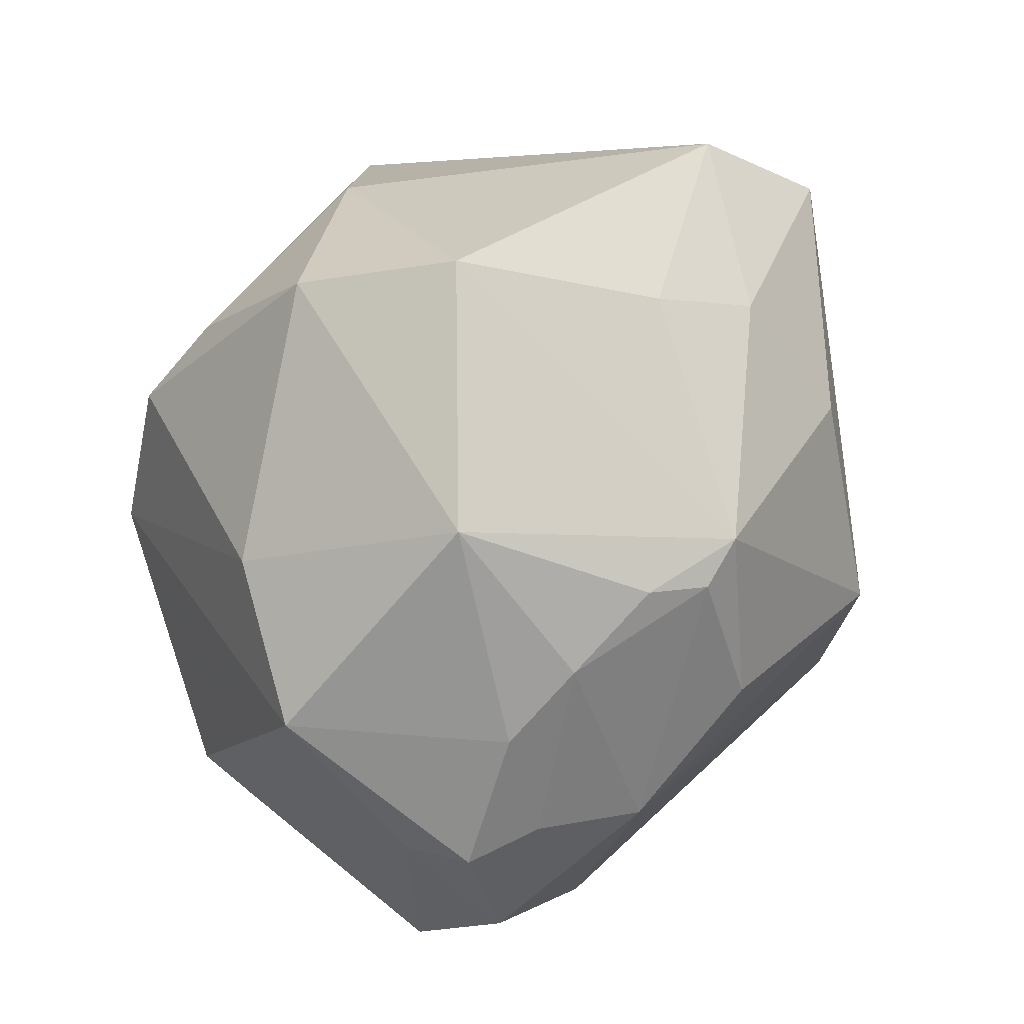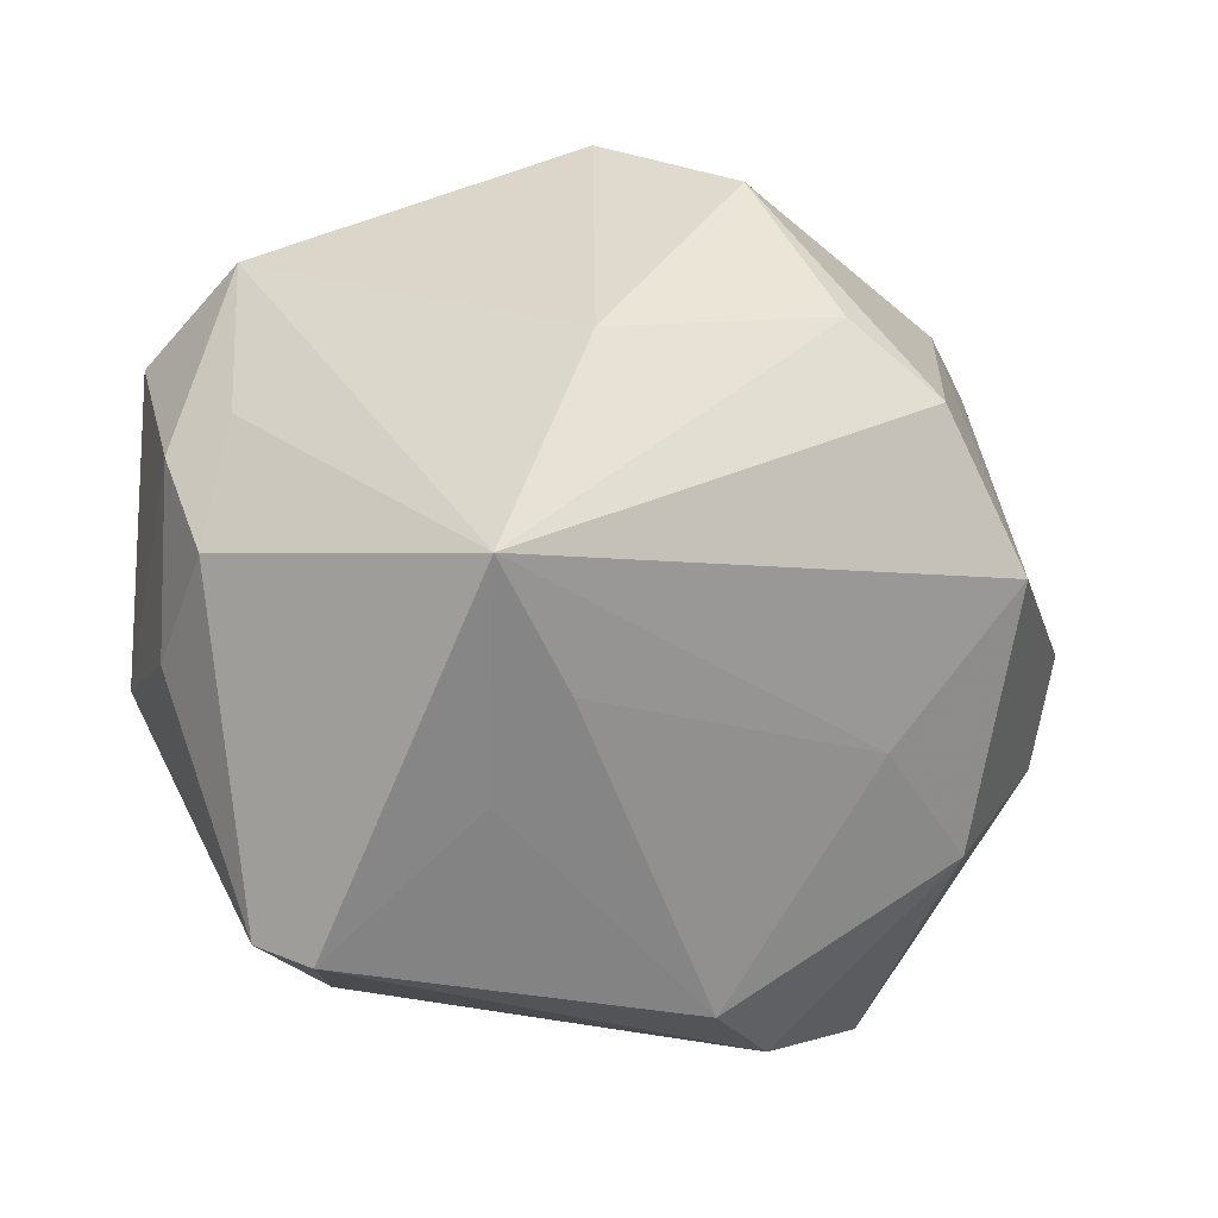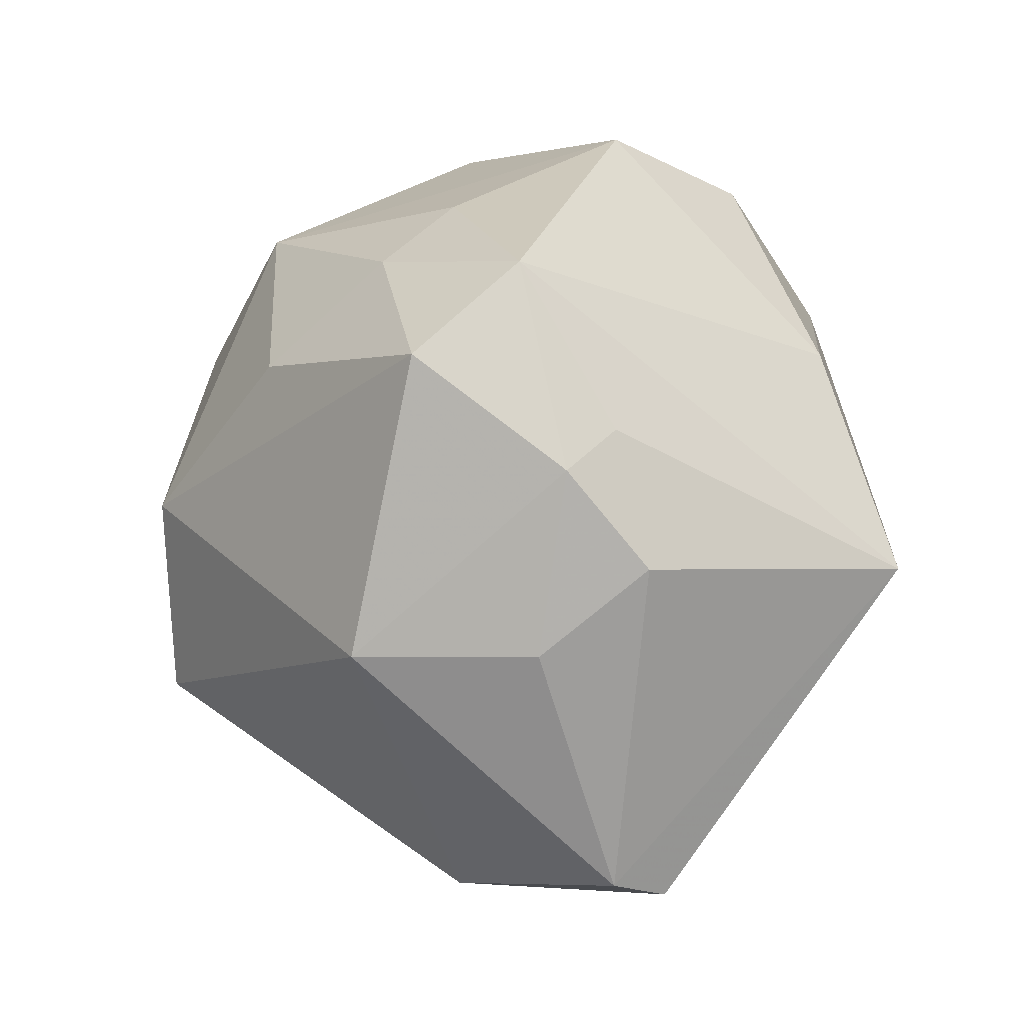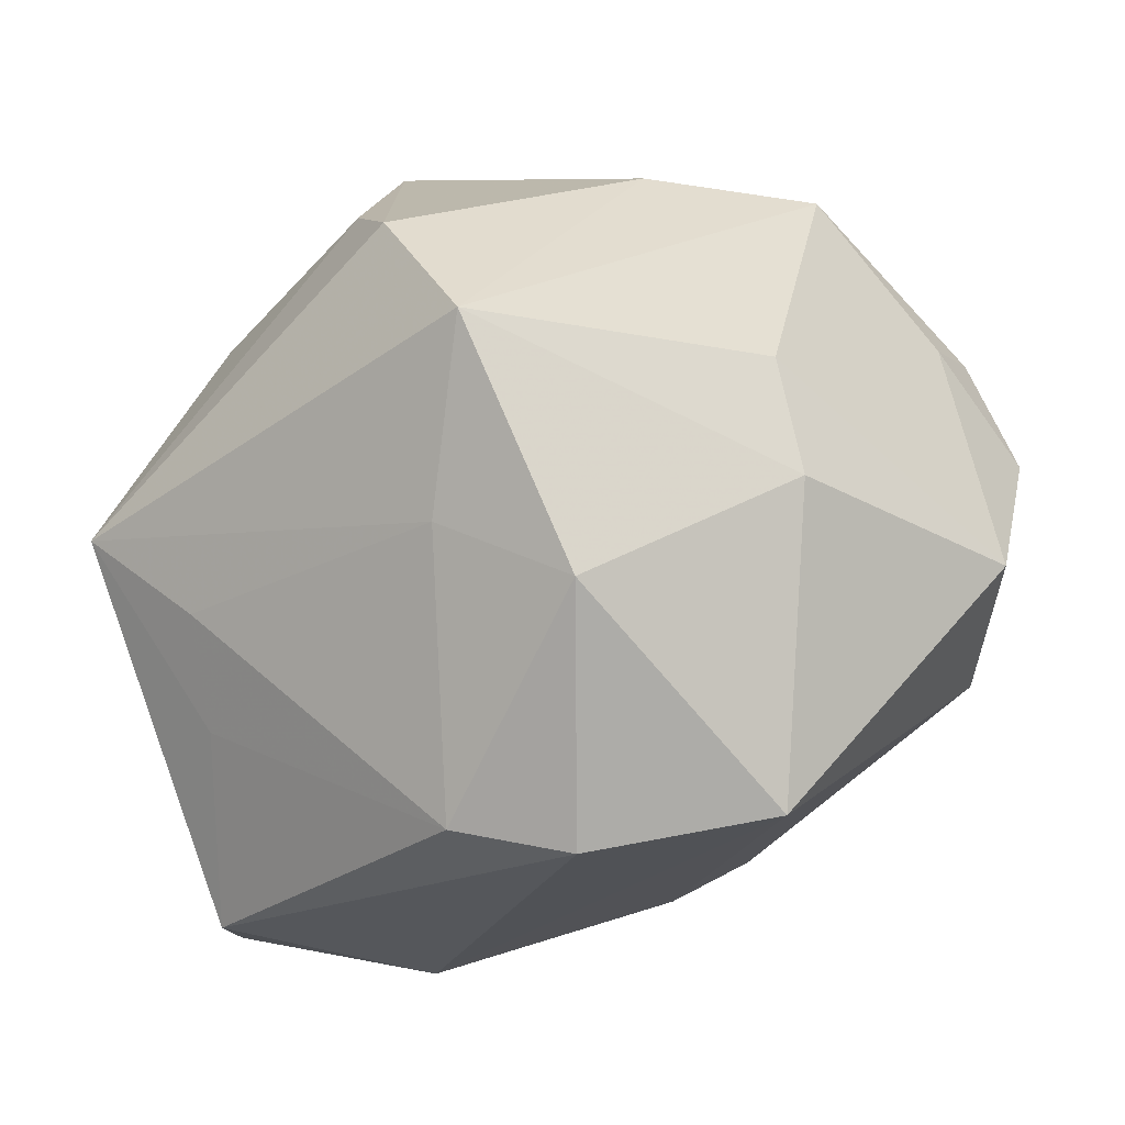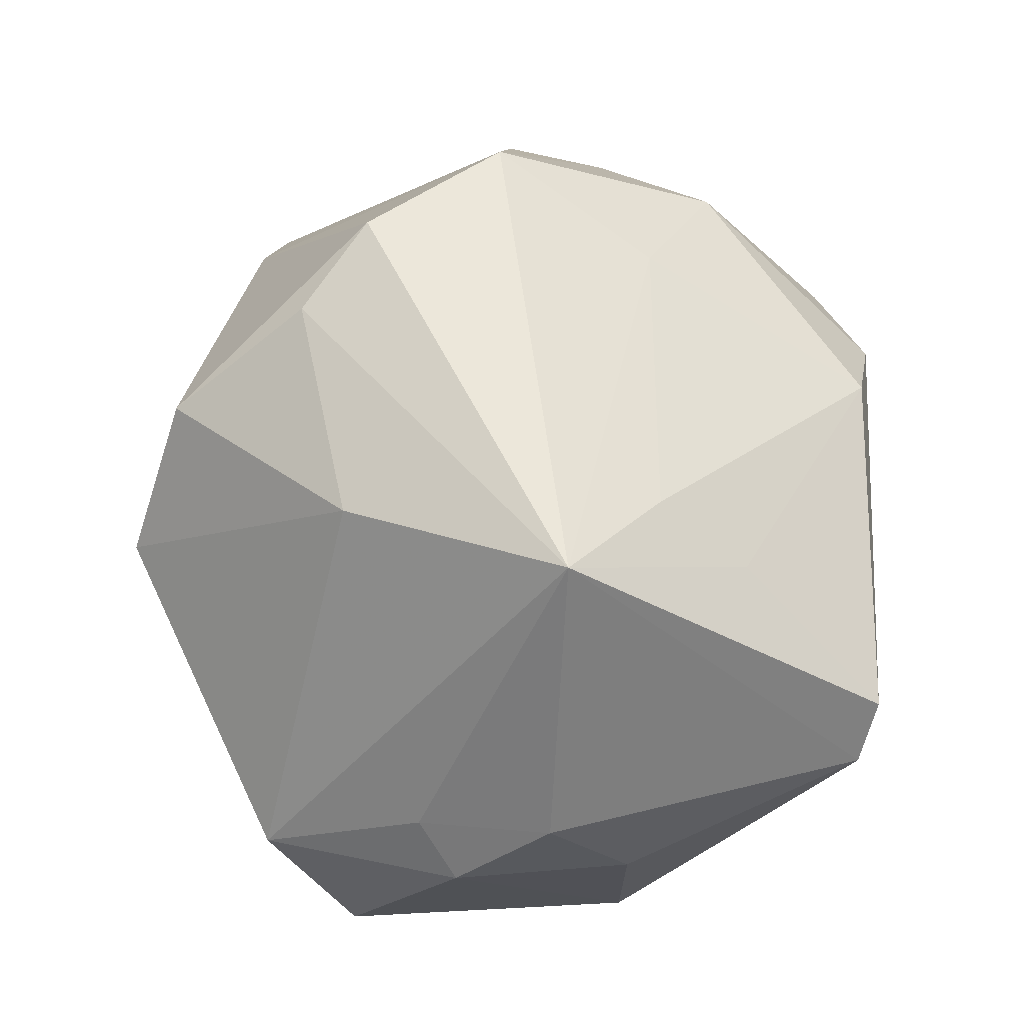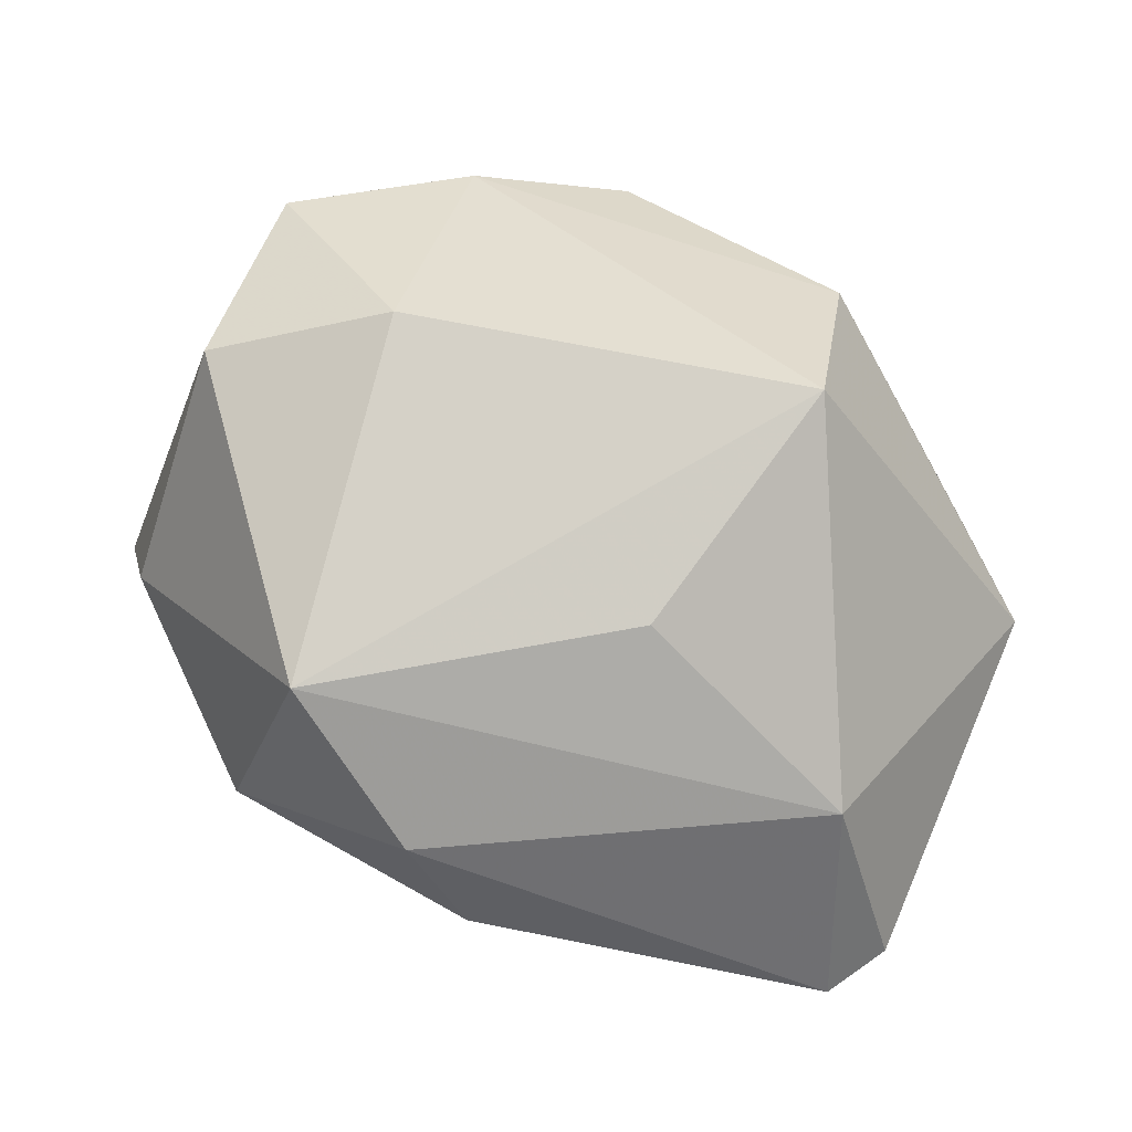
<metadata>
{"format":"obj","ext":"obj","renderer":"f3d","projection":"perspective","resolution":1024,"background":"white","views":[{"elev":70.6,"azim":114.7,"up":"+Y"},{"elev":-7.9,"azim":-33.4,"up":"+Y"},{"elev":8.2,"azim":-100.3,"up":"+Y"},{"elev":-33.9,"azim":37.4,"up":"+Y"},{"elev":52.3,"azim":-95.8,"up":"+Z"},{"elev":-57.5,"azim":147.6,"up":"+Y"}]}
</metadata>
<code>
v 0.01383 0.03432 -0.02246
v 0.01846 0.0421 -0.002577
v 0.01481 0.01802 -0.03499
v -0.006146 0.003094 -0.04274
v -0.04336 0.0151 0.002348
v 0.04239 -0.01529 0.01575
v 0.03303 0.02684 -0.01502
v 0.002379 0.02342 0.03705
v 0.03092 0.01245 -0.02993
v 0.02013 -0.0002618 0.04143
v -0.04734 0.01147 -0.00362
v -0.003112 -0.01851 -0.04136
v -0.01633 0.03737 -0.01025
v 0.009862 0.03188 -0.02766
v 0.02703 0.02794 0.01966
v -0.04769 0.001079 0.004969
v -0.02479 -0.03791 -0.01117
v 0.04929 -0.01448 -0.01063
v 0.004002 0.03282 -0.02827
v 0.02362 -0.02542 0.02735
v 0.04462 0.01598 -0.01546
v 0.04537 0.01323 -0.008076
v -0.008109 0.04486 0.01007
v 0.002285 -0.03466 -0.01802
v -0.04273 0.02316 -0.01878
v 0.03816 0.01685 -0.02096
v 0.041 0.02527 0.0077
v 0.04253 -0.003769 0.02012
v -0.01959 0.0201 -0.0313
v 0.0007516 -0.04093 0.01803
v -0.001148 0.03842 0.02598
v -0.03504 -0.001826 0.03606
v 0.02437 0.03144 -0.0186
v -0.02756 -0.02236 0.02328
v -0.02228 0.03159 -0.01906
v -0.04609 -0.007981 -0.006242
v 0.01027 0.01545 0.04169
v -0.03765 -0.03656 0.00939
v 0.04732 0.00415 -0.02038
v -0.03848 0.03226 -0.00689
v -0.02142 0.0206 0.03096
v 0.0116 -0.04424 0.01131
v -0.02381 -0.01309 0.03119
v 0.02982 -0.04204 0.002072
v -0.04072 -0.03434 0.003044
v 0.01022 -0.01646 0.03266
v -0.04066 -0.008364 -0.02499
v 0.03627 -0.01677 -0.02543
f 17 44 42
f 48 44 12
f 12 44 24
f 24 17 12
f 44 17 24
f 38 17 42
f 39 48 9
f 9 48 12
f 19 3 4
f 4 9 12
f 3 9 4
f 12 17 47
f 47 4 12
f 25 4 47
f 39 22 18
f 18 48 39
f 44 48 18
f 42 44 20
f 32 10 37
f 30 38 42
f 42 20 30
f 45 32 16
f 45 38 32
f 17 38 45
f 45 47 17
f 19 4 29
f 29 4 25
f 25 47 11
f 11 40 25
f 41 40 32
f 31 2 23
f 23 41 31
f 40 41 23
f 23 2 19
f 28 18 22
f 32 38 34
f 38 30 34
f 46 20 10
f 46 30 20
f 46 10 32
f 19 2 1
f 2 33 1
f 7 33 2
f 16 11 36
f 36 11 47
f 36 45 16
f 47 45 36
f 32 40 5
f 40 11 5
f 16 32 5
f 5 11 16
f 32 37 8
f 8 41 32
f 8 37 31
f 31 41 8
f 13 23 19
f 40 23 13
f 27 28 22
f 27 7 2
f 10 28 27
f 10 20 6
f 6 28 10
f 6 20 44
f 44 18 6
f 18 28 6
f 32 34 43
f 43 34 30
f 43 46 32
f 30 46 43
f 14 3 19
f 19 1 14
f 14 1 33
f 14 9 3
f 14 33 9
f 21 27 22
f 21 22 39
f 7 27 21
f 33 7 21
f 35 13 19
f 40 13 35
f 25 40 35
f 19 29 35
f 35 29 25
f 15 2 31
f 15 27 2
f 31 37 15
f 15 37 10
f 10 27 15
f 39 9 26
f 26 21 39
f 9 33 26
f 33 21 26

</code>
